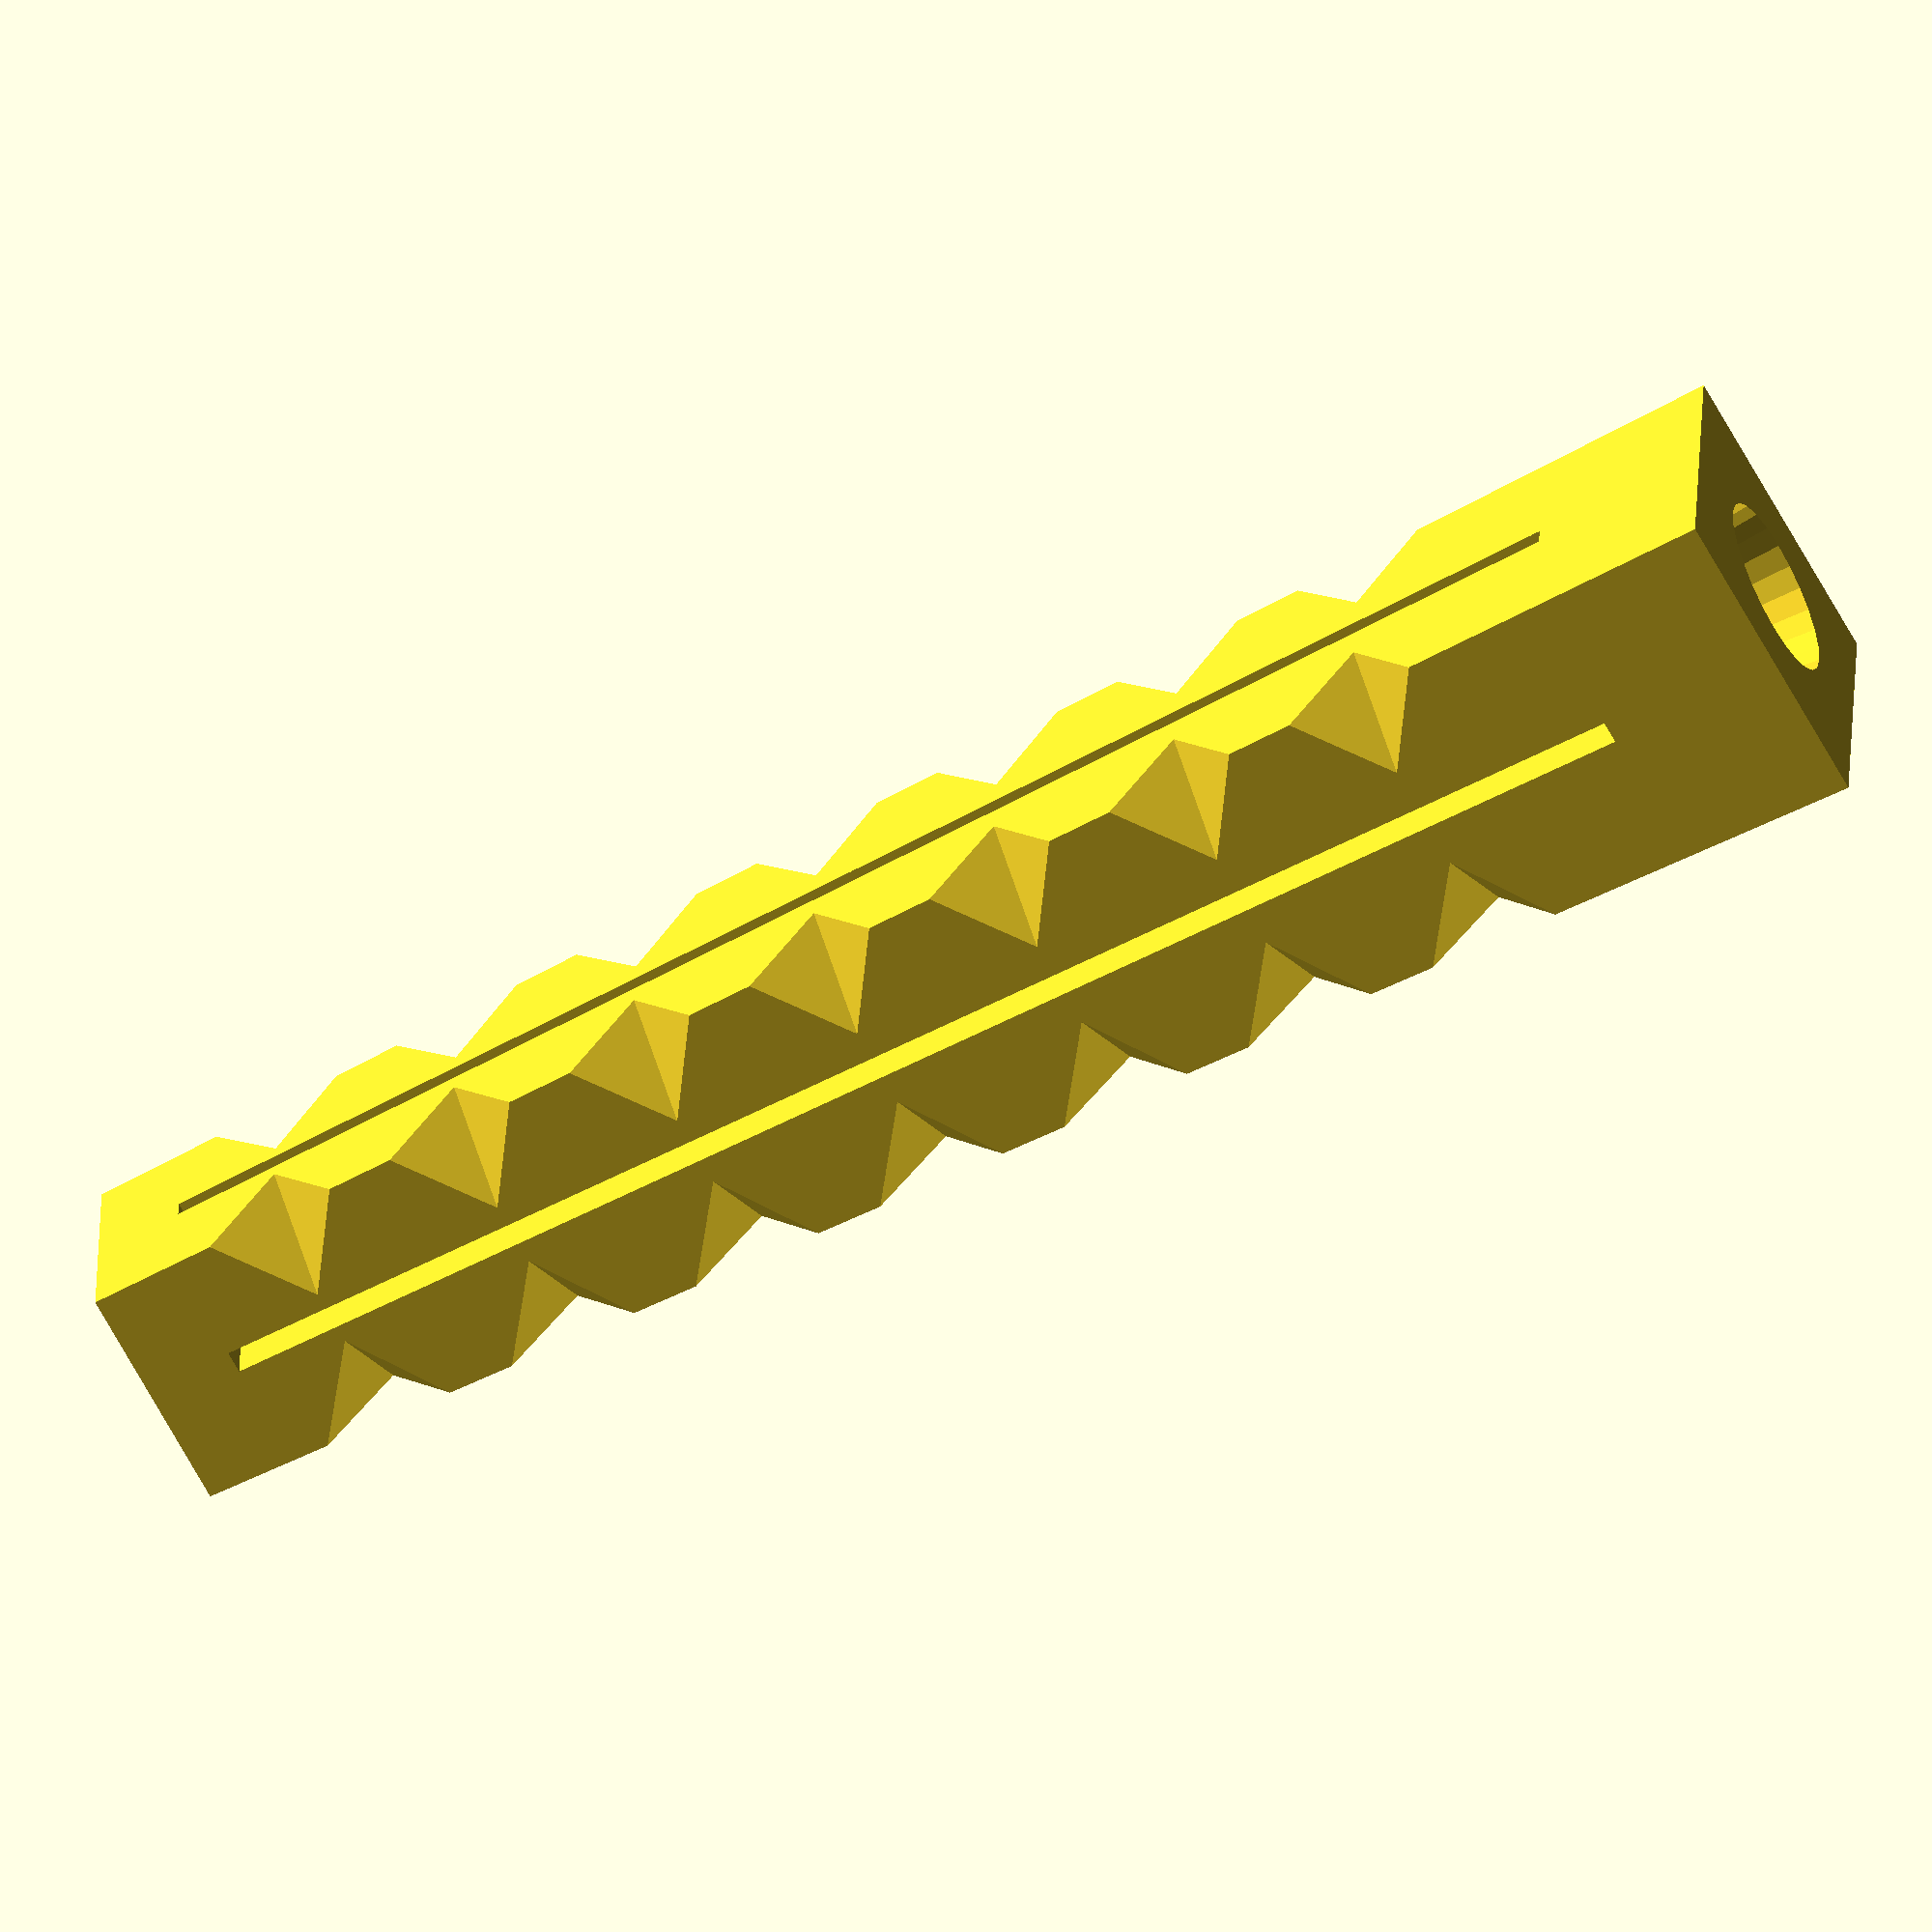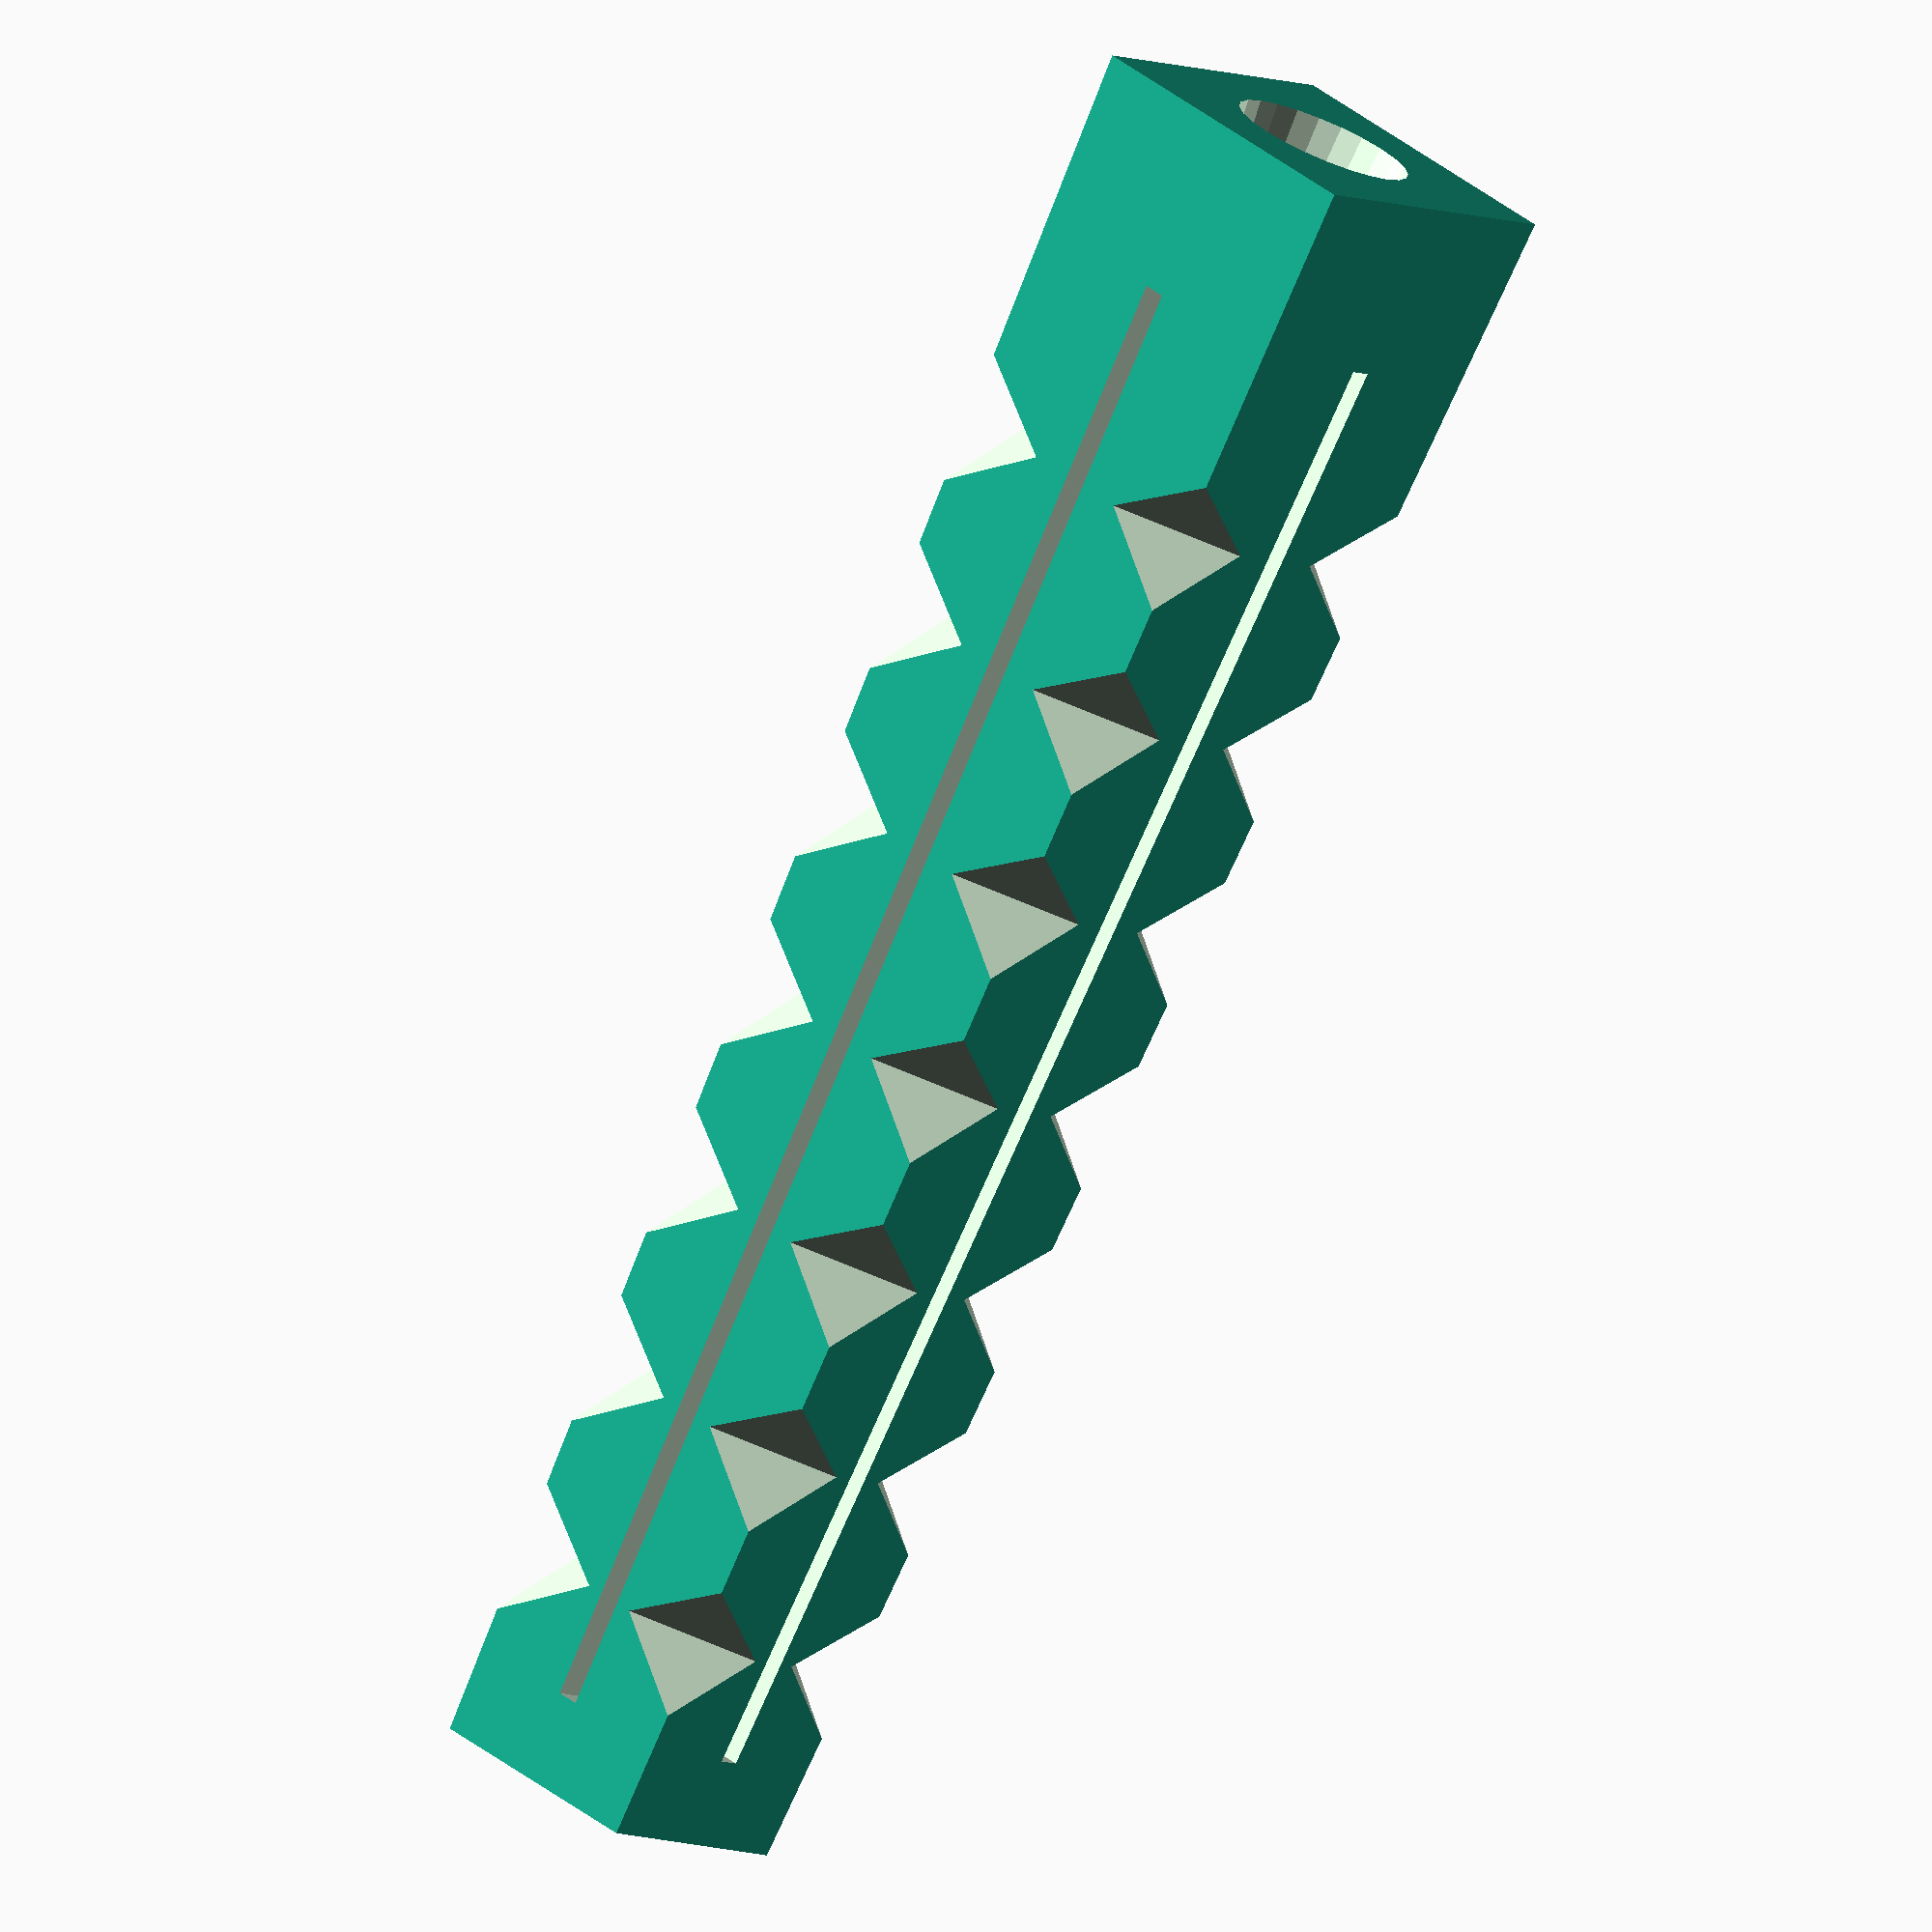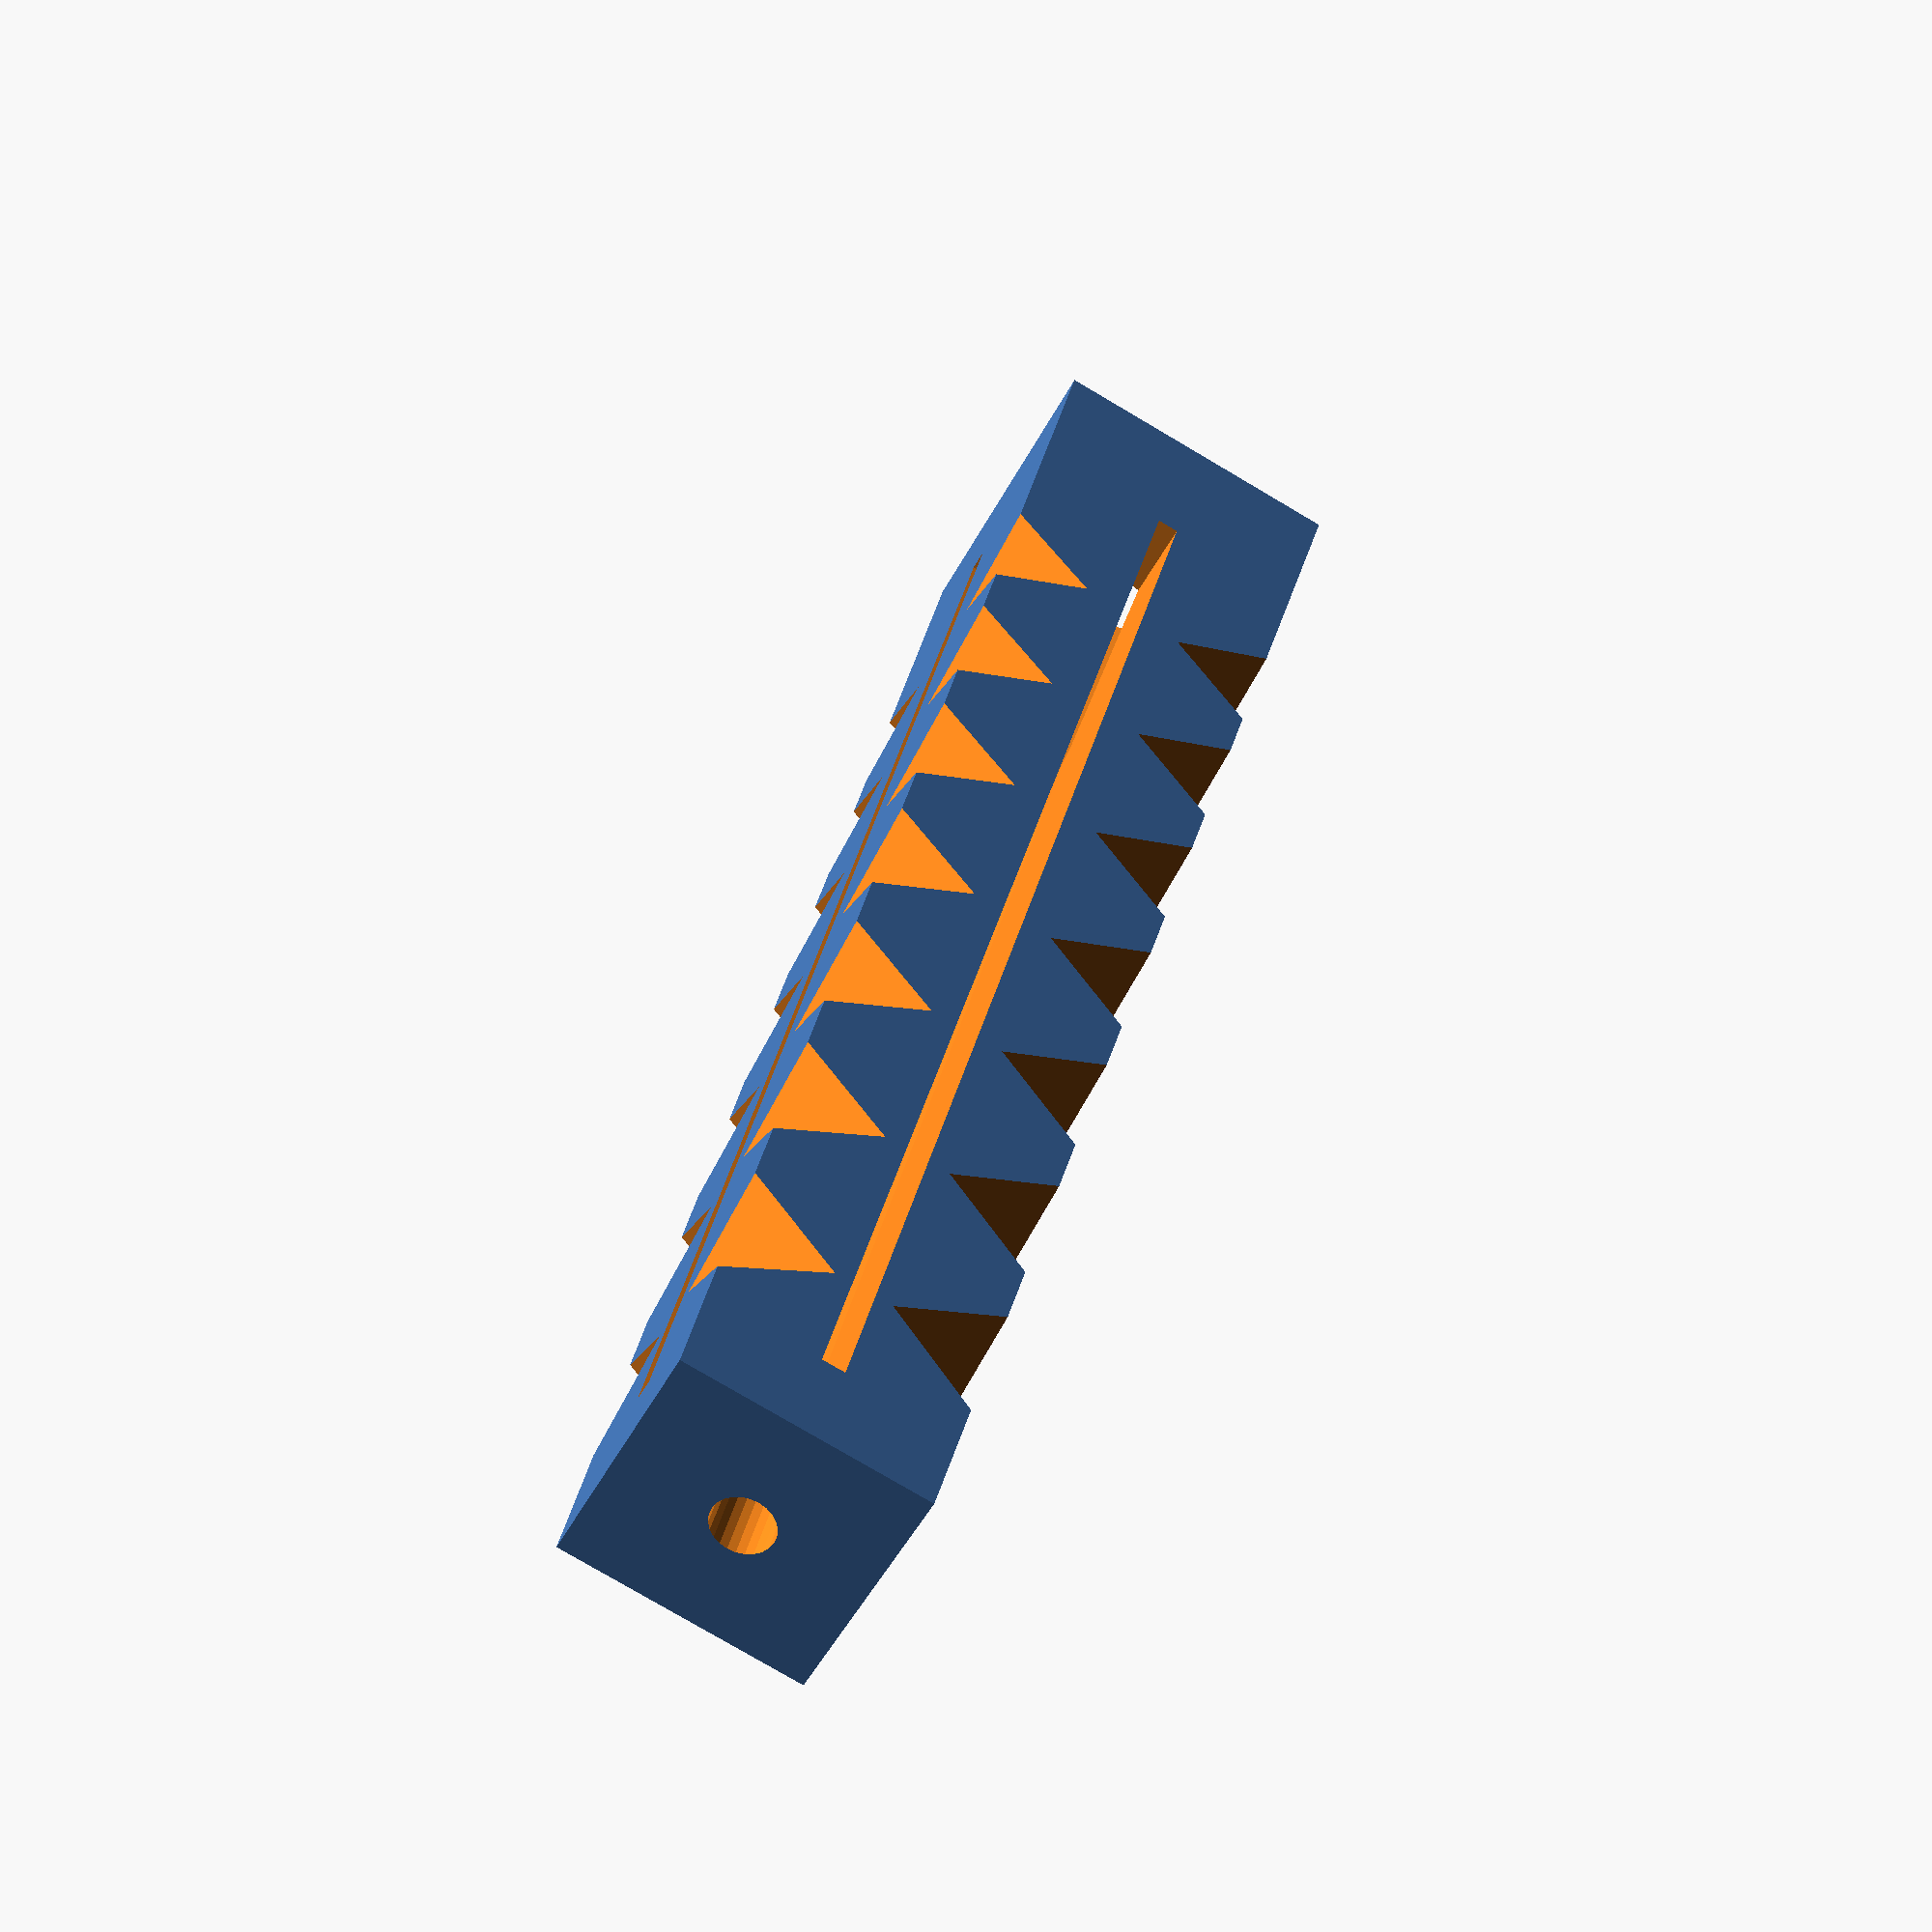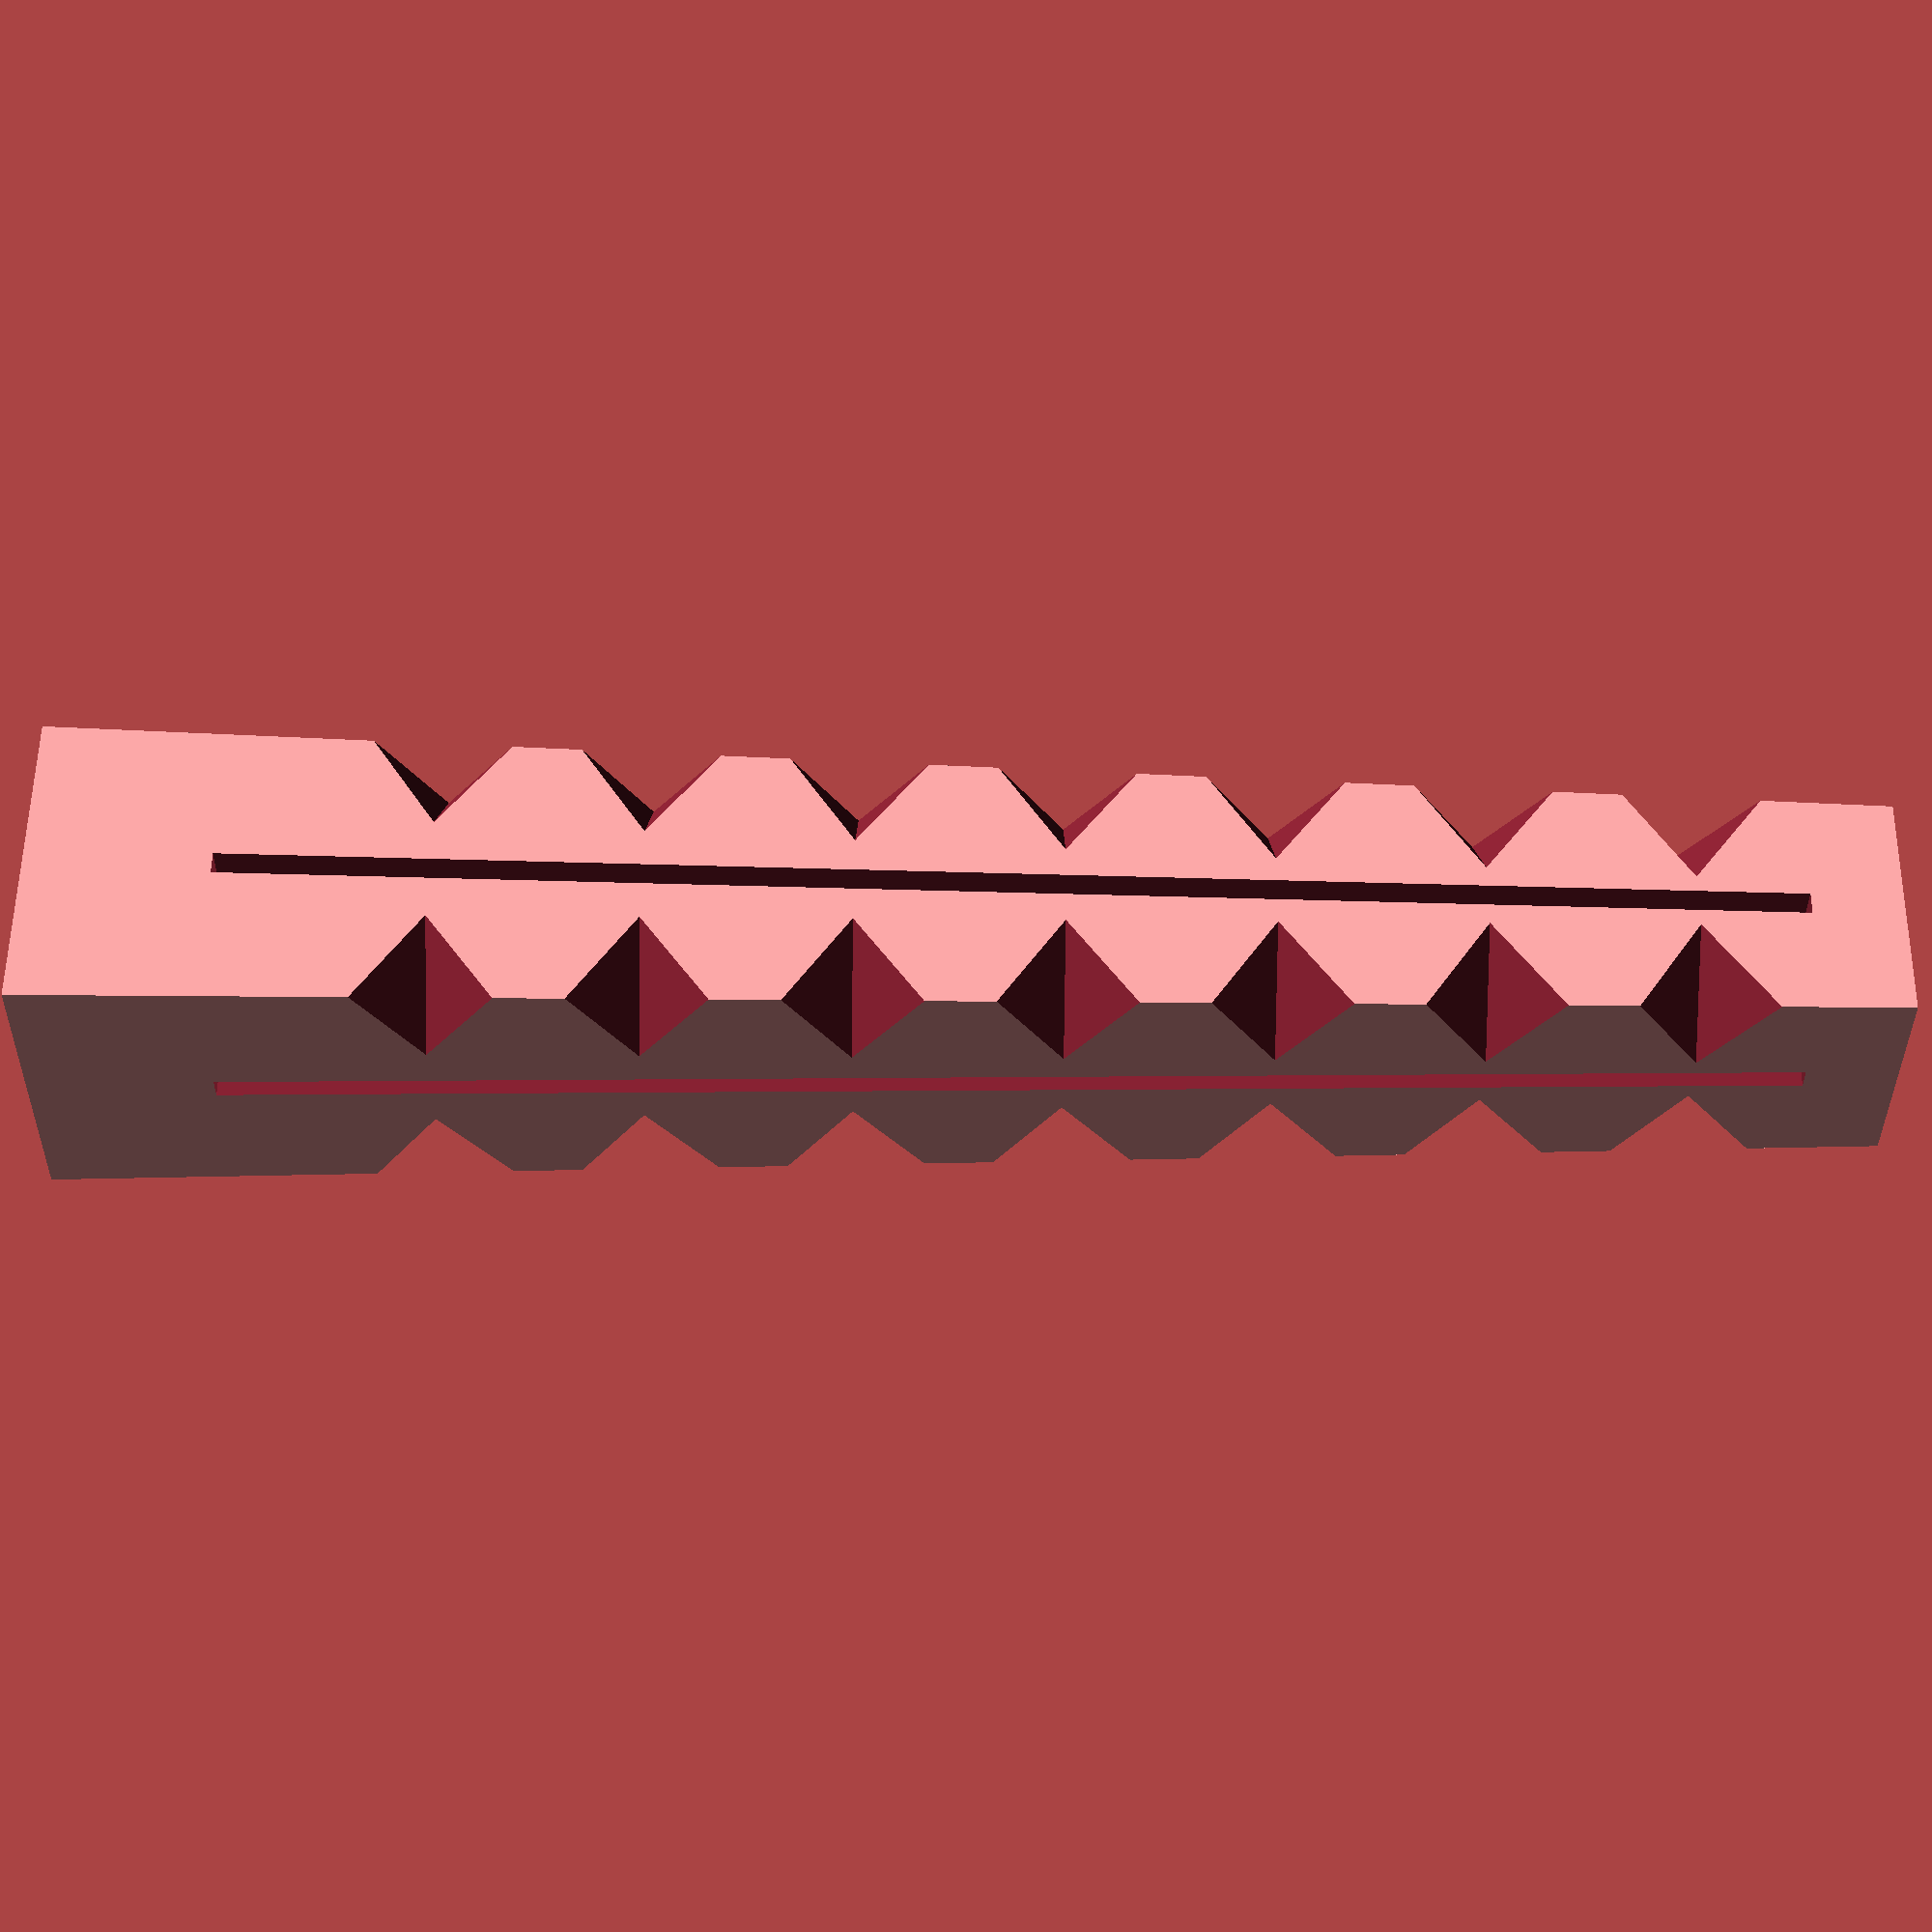
<openscad>



// a special wall anchor with lots of adjustments
// (all sizes in millimeter)

module wall_anchor (
    drill_hole_dm,          // drill hole diameter
    screw_dm,               // screw diameter
    length,                 // anchor length
    oversize        = 2,    // outer diameter oversize
    outer_taper     = 0.75, // outer taper factor
    inner_taper     = 0.2,  // inner taper factor
    inner_taper_end = 0.3,  // relative end of inner taper along length
    collar          = 0.1,  // relative length of initial non-slit part
    slit            = 0.5,  // slit width
    cap_size        = 2,    // length of the end cap
    teeth_div       = 5,    // divisor determining the number of teeth
    teeth_depth     = 1.5,  // depth of the teeth
    round_shape     = false // make the anchor round instead of square
){

	difference() {

        outer_dm = drill_hole_dm + oversize;
	    side_length   = 
            round_shape ? outer_dm : sqrt( pow(outer_dm, 2) / 2 );

	    linear_extrude( height = length, scale = outer_taper )
	    if ( round_shape )
	    	circle( d = side_length, $fn=36 );
	    else
	    	square( side_length, center = true );

	    // hole
	    abs_taper_end = length * inner_taper_end;
	    taper_dm      = screw_dm * inner_taper;

	    translate( [0, 0, -0.01] )
	    union() {
	        $fn = 24;
            
	        cylinder( d1 = screw_dm, d2 = taper_dm, h = abs_taper_end + 0.01);
	        
	        translate( [0, 0, abs_taper_end] )
	        cylinder( d = taper_dm, h = length - abs_taper_end + 0.02 );
	    }


        // slits
        abs_collar = length * collar;
        
        for (i = [0:1])
        rotate( [0, 0, i * 90] )
        translate([
        	-(side_length + 2) / 2, 
        	-slit / 2, 
        	abs_collar
        ]) 
        cube ([
        	side_length + 2, 
        	slit, 
        	length - cap_size - abs_collar
        ]);
        
        // teeth
        teeth_count = floor( (length - abs_collar) / teeth_div );
        teeth_dist  = (length - abs_collar) / (teeth_count + 1);
        
        opposite = (outer_dm - (outer_dm * outer_taper)) / 2;
        hypotenuse  = sqrt( pow(opposite, 2) + pow(length, 2) );
        angle = asin( opposite / hypotenuse );
        
        diag_dist = sqrt( pow(outer_dm/2 - teeth_depth, 2) / 2 );
                
        for ( j = [0:90:359] )
        rotate( [0, 0, j] )
        rotate( -angle, [1,1,0] )
        for (i = [1:teeth_count] )
        translate( [diag_dist, -diag_dist, abs_collar + i * teeth_dist] )
        rotate([0,0,-45])
        translate( [0, -outer_dm / 2, 0] )
        rotate([0,45,0])
        cube( outer_dm );        
	    
	}

}

wall_anchor(8,4,40, inner_taper = 0.33, round_shape = false);


</openscad>
<views>
elev=240.9 azim=356.8 roll=61.8 proj=o view=solid
elev=257.3 azim=47.9 roll=22.9 proj=o view=solid
elev=328.4 azim=118.3 roll=11.8 proj=p view=wireframe
elev=269.6 azim=215.7 roll=270.7 proj=p view=solid
</views>
